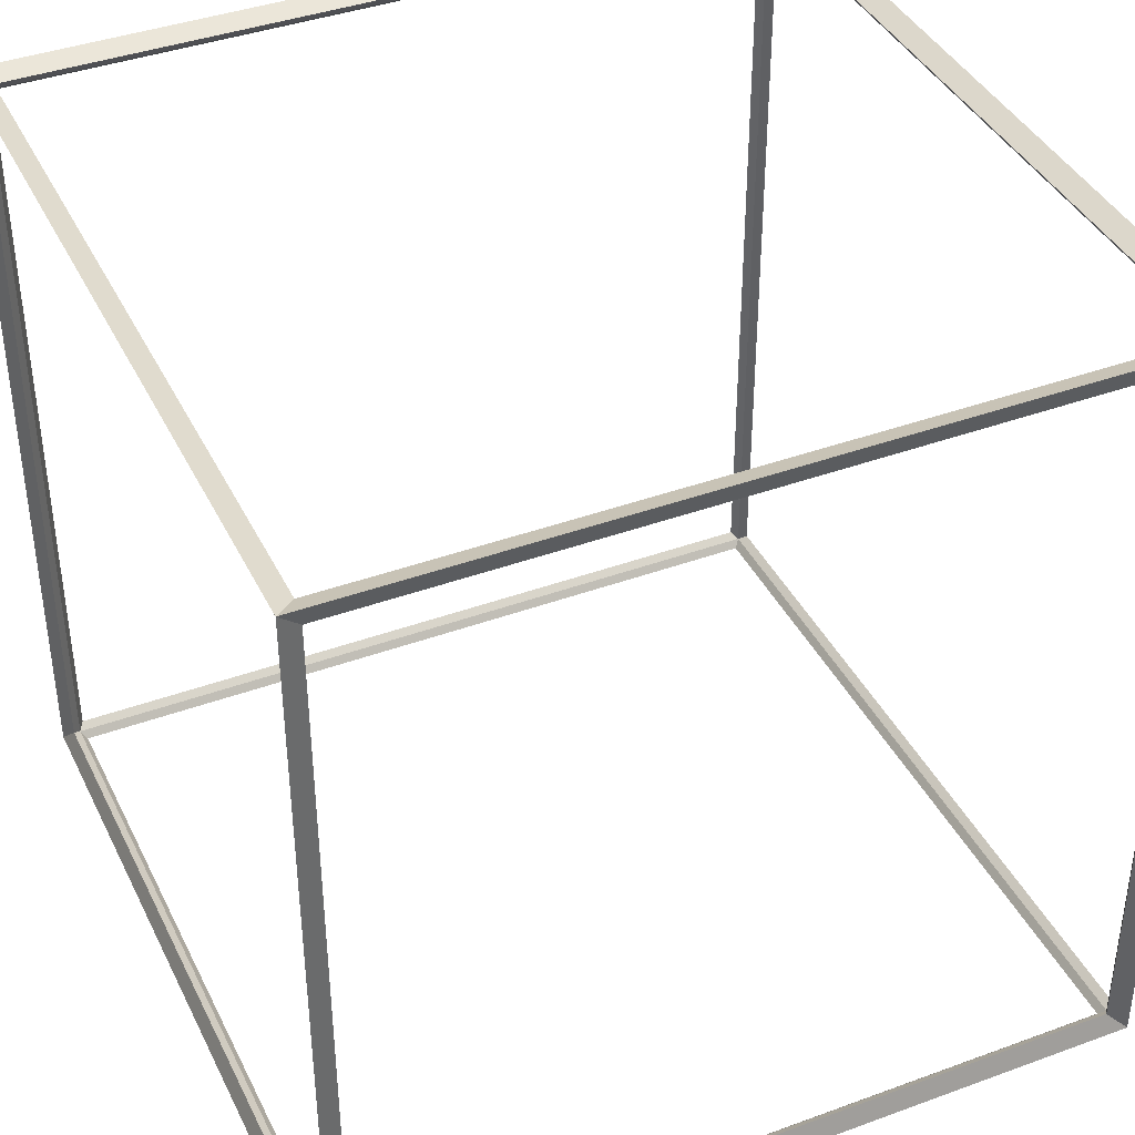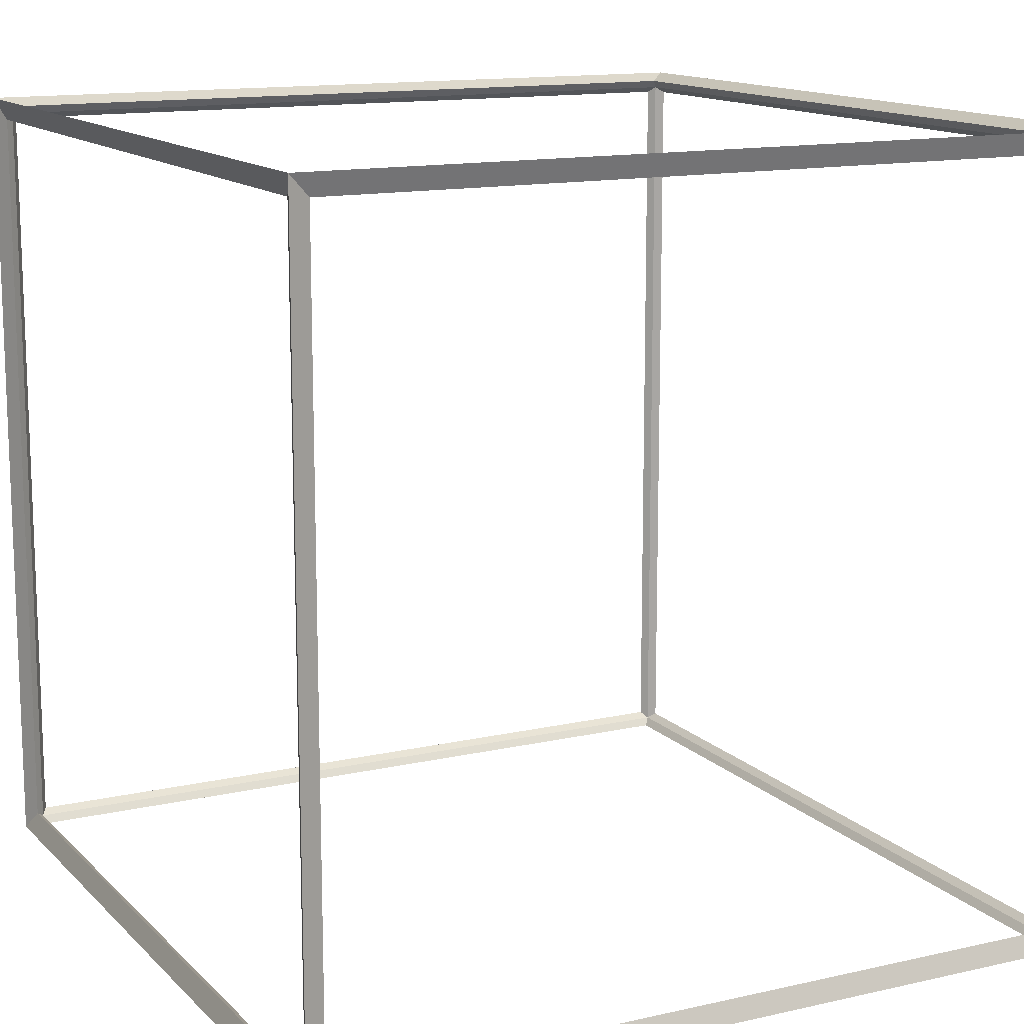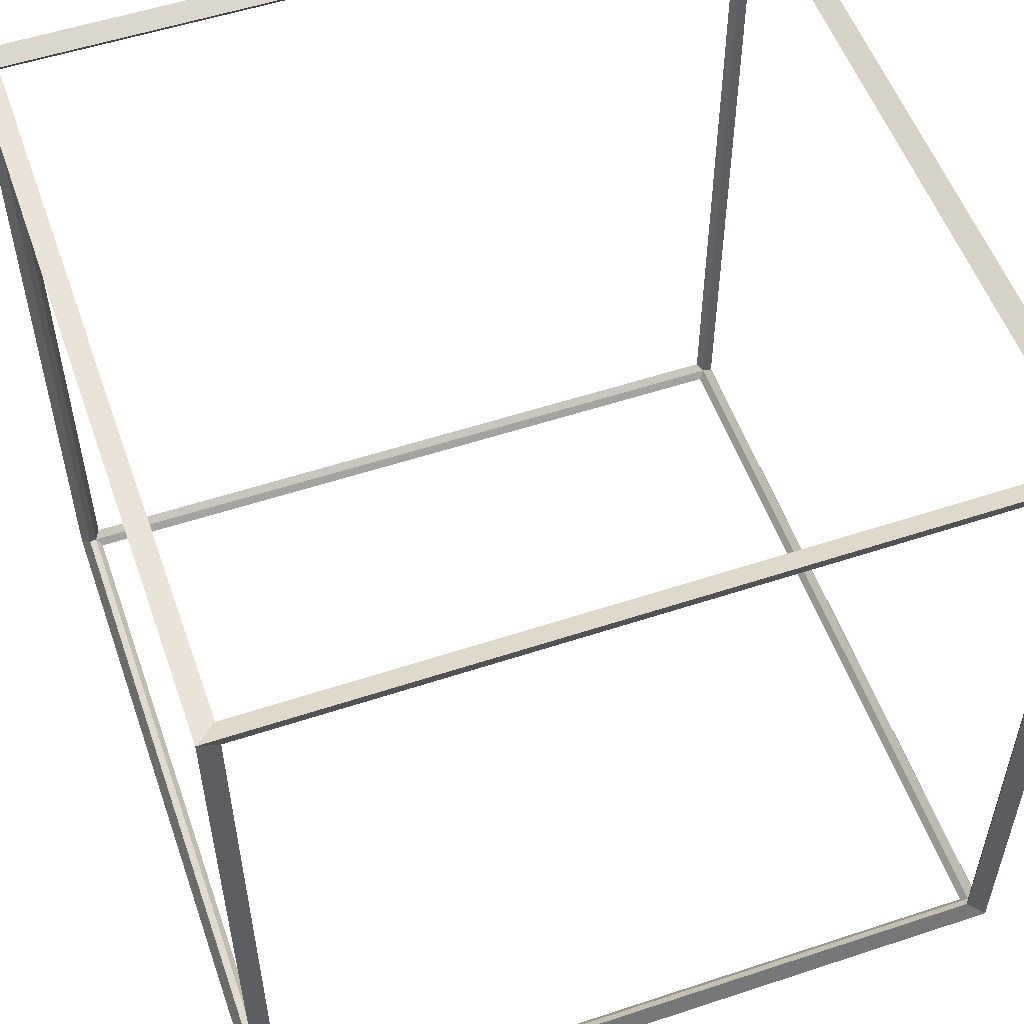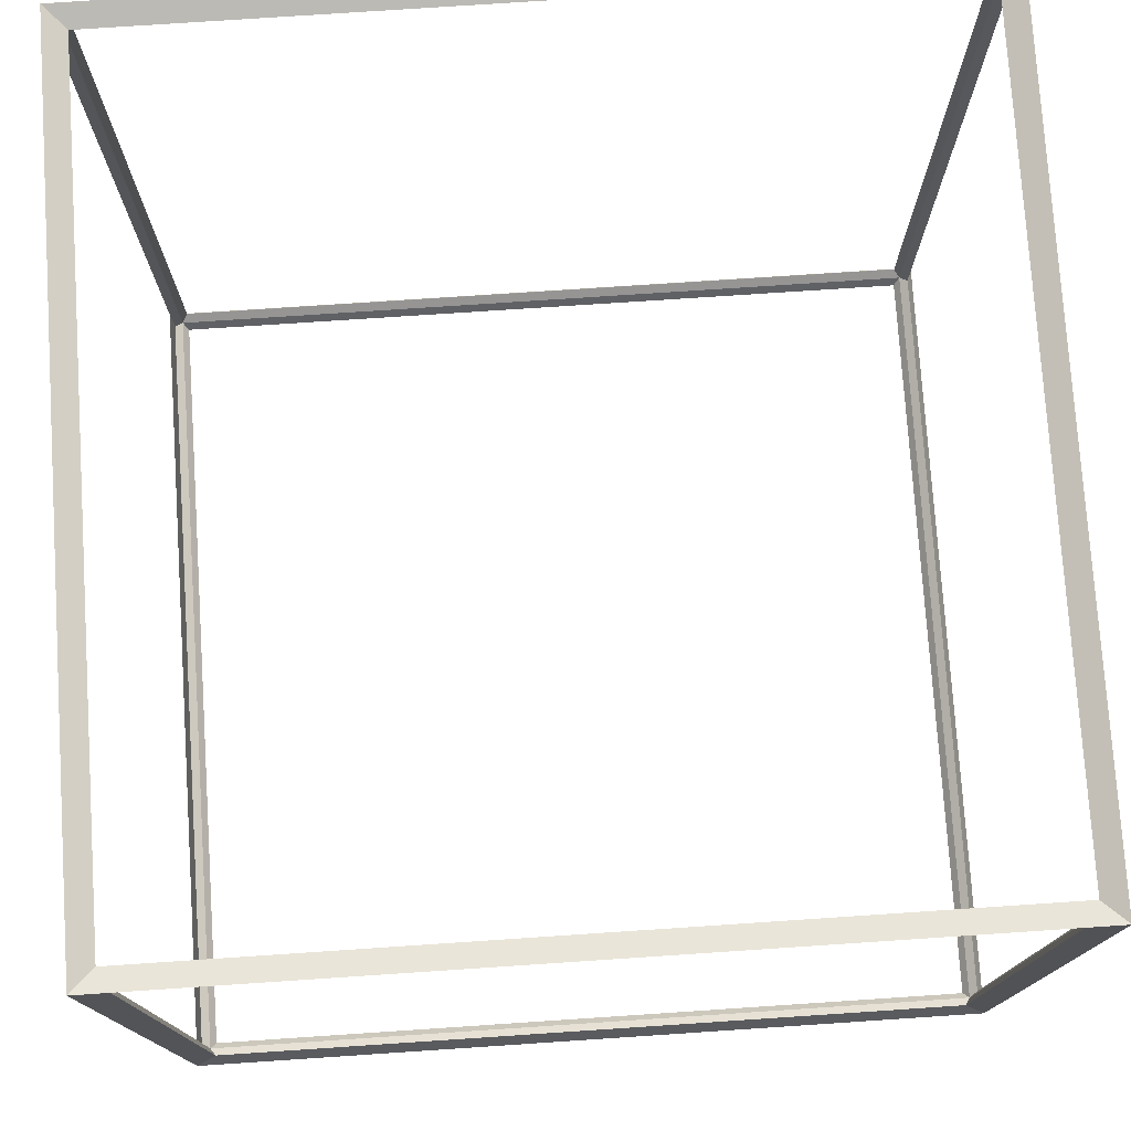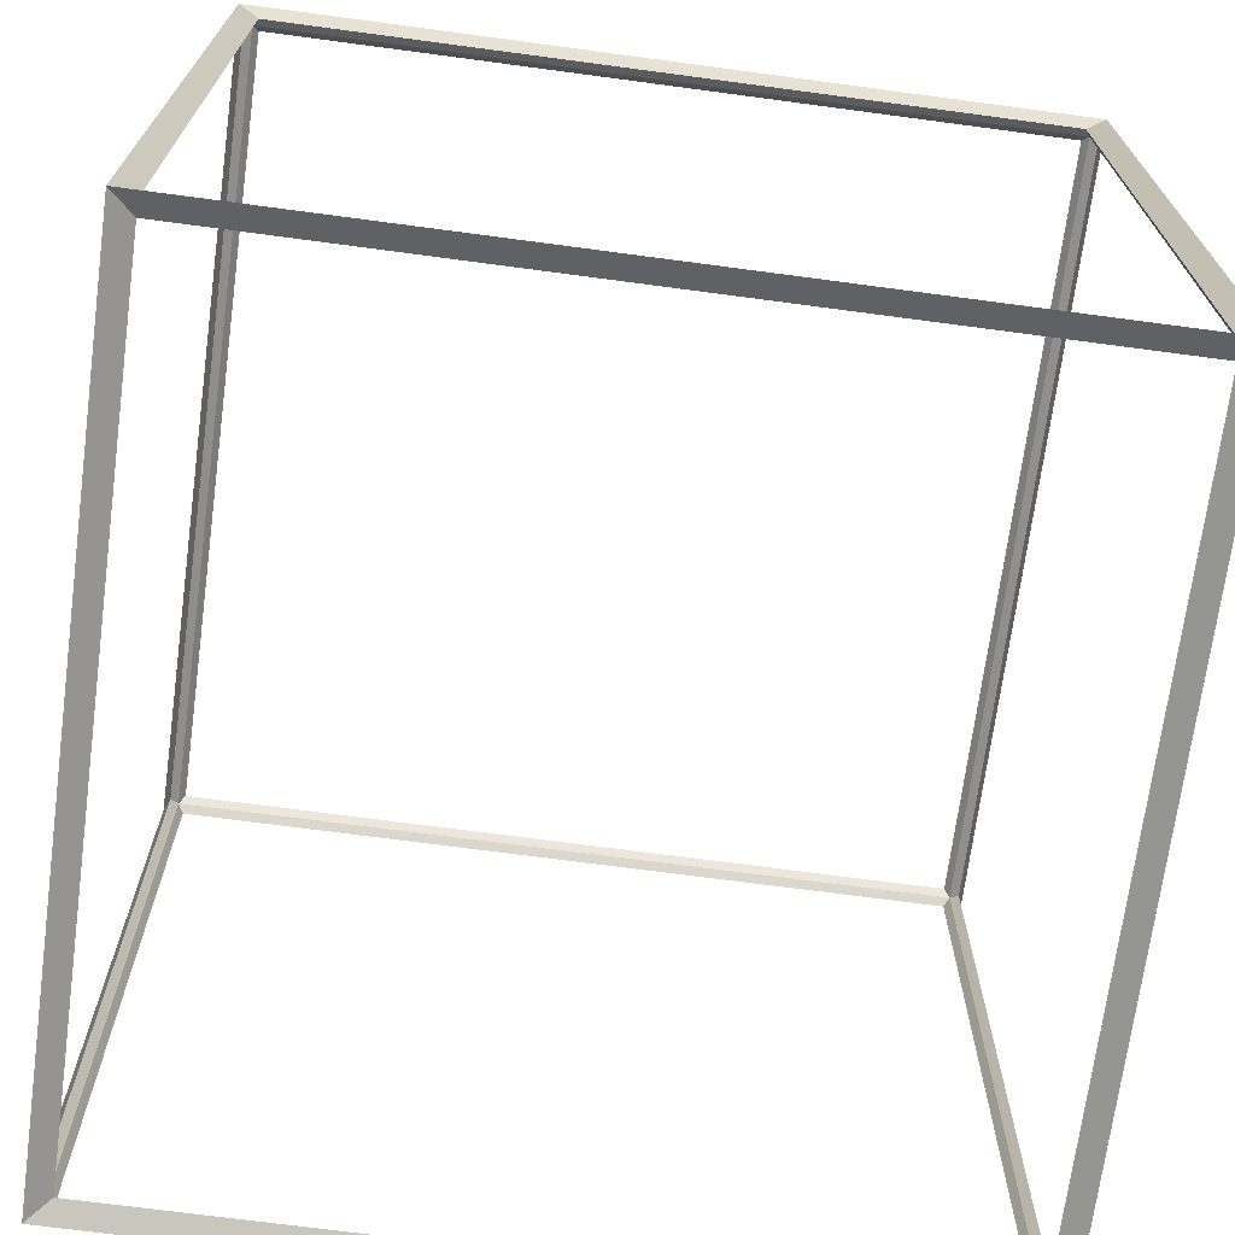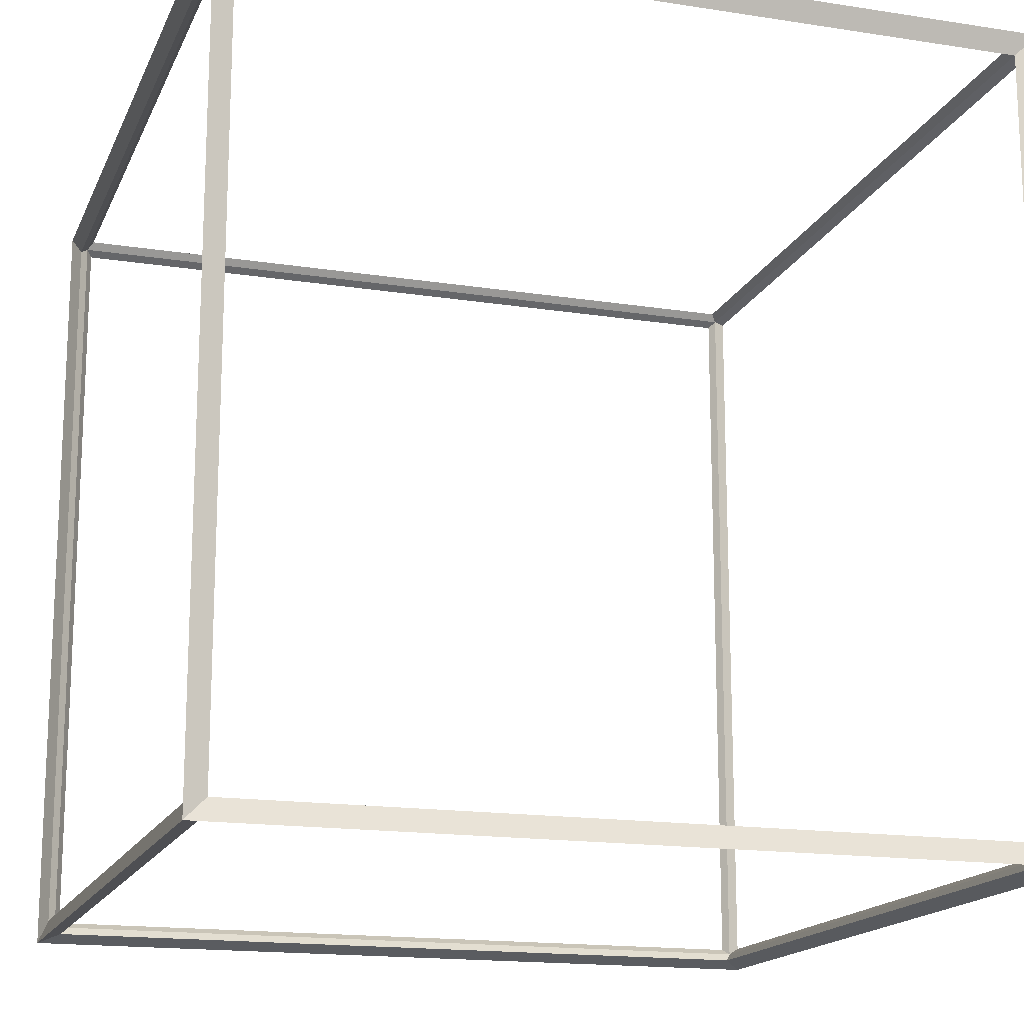
<metadata>
{"format":"obj","ext":"obj","renderer":"f3d","projection":"perspective","resolution":1024,"background":"white","views":[{"elev":40.0,"azim":-24.3,"up":"+Y"},{"elev":13.5,"azim":-117.1,"up":"+Z"},{"elev":54.4,"azim":70.7,"up":"+Y"},{"elev":76.6,"azim":176.2,"up":"+Y"},{"elev":-70.5,"azim":-7.6,"up":"+Y"},{"elev":-16.4,"azim":72.2,"up":"+Y"}]}
</metadata>
<code>
o WireCube
v -0.4902 -0.4902 0.4902
v -0.5098 -0.5098 0.5098
v -0.4902 0.4902 0.4902
v -0.5098 0.5098 0.5098
v -0.4902 -0.4902 -0.4902
v -0.5098 -0.5098 -0.5098
v -0.4902 0.4902 -0.4902
v -0.5098 0.5098 -0.5098
v 0.4902 -0.4902 0.4902
v 0.5098 -0.5098 0.5098
v 0.4902 0.4902 0.4902
v 0.5098 0.5098 0.5098
v 0.4902 -0.4902 -0.4902
v 0.5098 -0.5098 -0.5098
v 0.4902 0.4902 -0.4902
v 0.5098 0.5098 -0.5098
v -0.5 -0.483 0.483
v -0.5 0.483 0.483
v -0.5 0.483 -0.483
v -0.5 -0.483 -0.483
v -0.483 -0.483 -0.5
v -0.483 0.483 -0.5
v 0.483 0.483 -0.5
v 0.483 -0.483 -0.5
v 0.5 -0.483 -0.483
v 0.5 0.483 -0.483
v 0.5 0.483 0.483
v 0.5 -0.483 0.483
v 0.483 -0.483 0.5
v 0.483 0.483 0.5
v -0.483 0.483 0.5
v -0.483 -0.483 0.5
v -0.483 -0.5 -0.483
v 0.483 -0.5 -0.483
v 0.483 -0.5 0.483
v -0.483 -0.5 0.483
v 0.483 0.5 -0.483
v -0.483 0.5 -0.483
v -0.483 0.5 0.483
v 0.483 0.5 0.483
f 17 18 3 1
f 18 17 2 4
f 18 19 7 3
f 19 18 4 8
f 19 20 5 7
f 20 19 8 6
f 20 17 1 5
f 17 20 6 2
f 21 22 7 5
f 22 21 6 8
f 22 23 15 7
f 23 22 8 16
f 23 24 13 15
f 24 23 16 14
f 24 21 5 13
f 21 24 14 6
f 25 26 15 13
f 26 25 14 16
f 26 27 11 15
f 27 26 16 12
f 27 28 9 11
f 28 27 12 10
f 28 25 13 9
f 25 28 10 14
f 29 30 11 9
f 30 29 10 12
f 30 31 3 11
f 31 30 12 4
f 31 32 1 3
f 32 31 4 2
f 32 29 9 1
f 29 32 2 10
f 33 34 13 5
f 34 33 6 14
f 34 35 9 13
f 35 34 14 10
f 35 36 1 9
f 36 35 10 2
f 36 33 5 1
f 33 36 2 6
f 37 38 7 15
f 38 37 16 8
f 38 39 3 7
f 39 38 8 4
f 39 40 11 3
f 40 39 4 12
f 40 37 15 11
f 37 40 12 16

</code>
